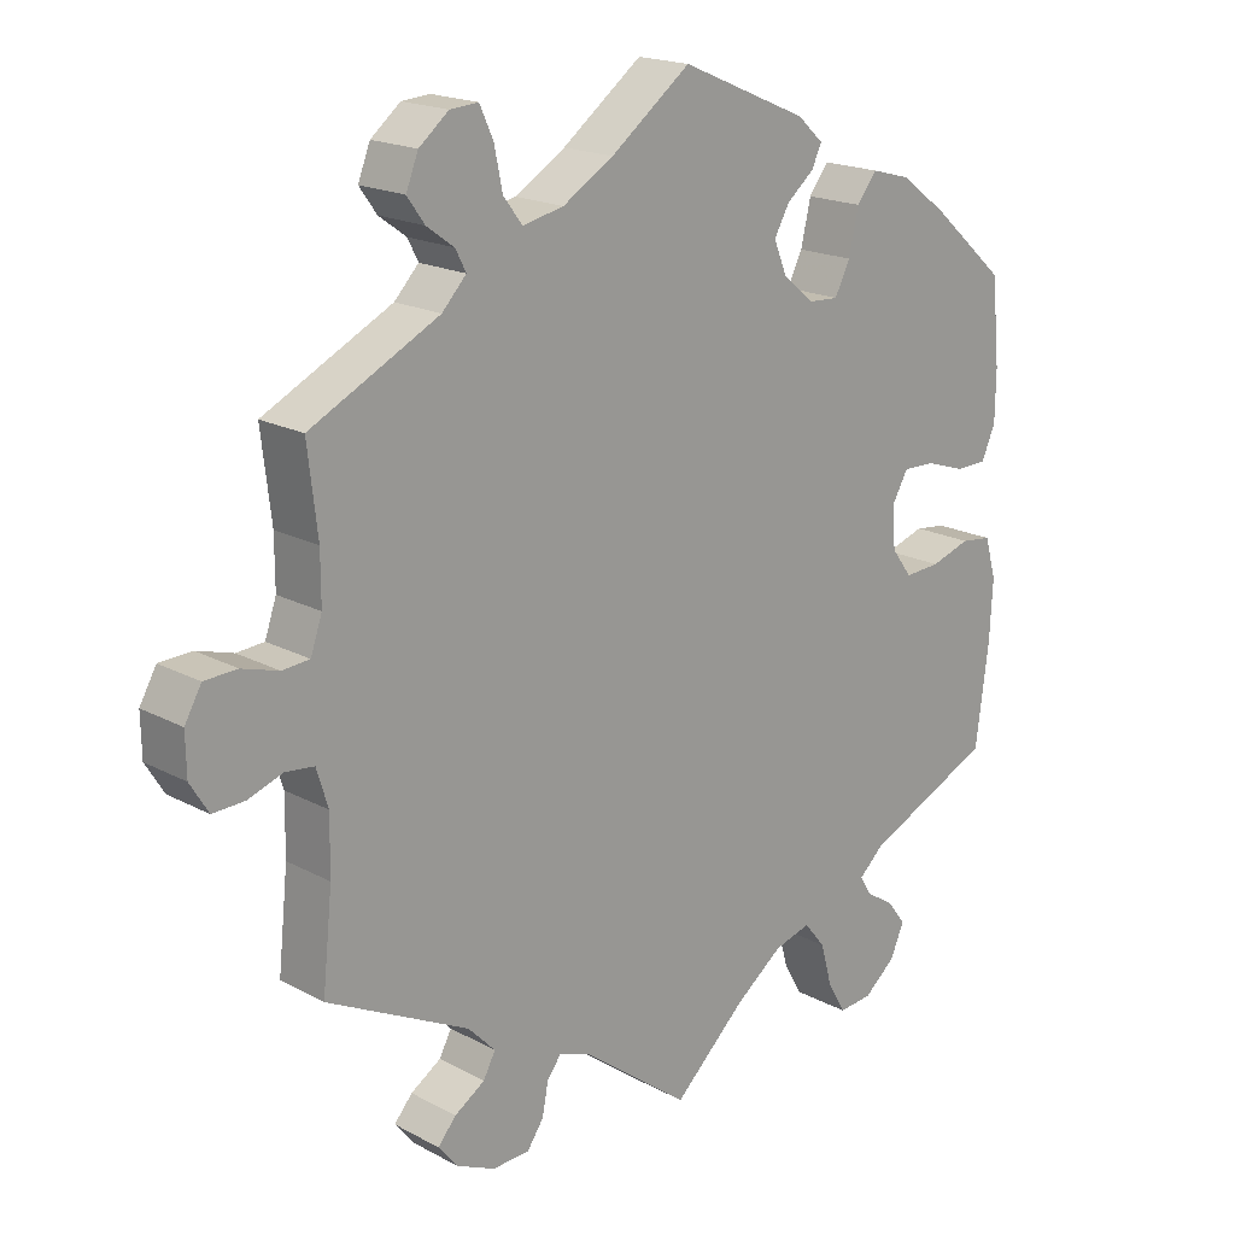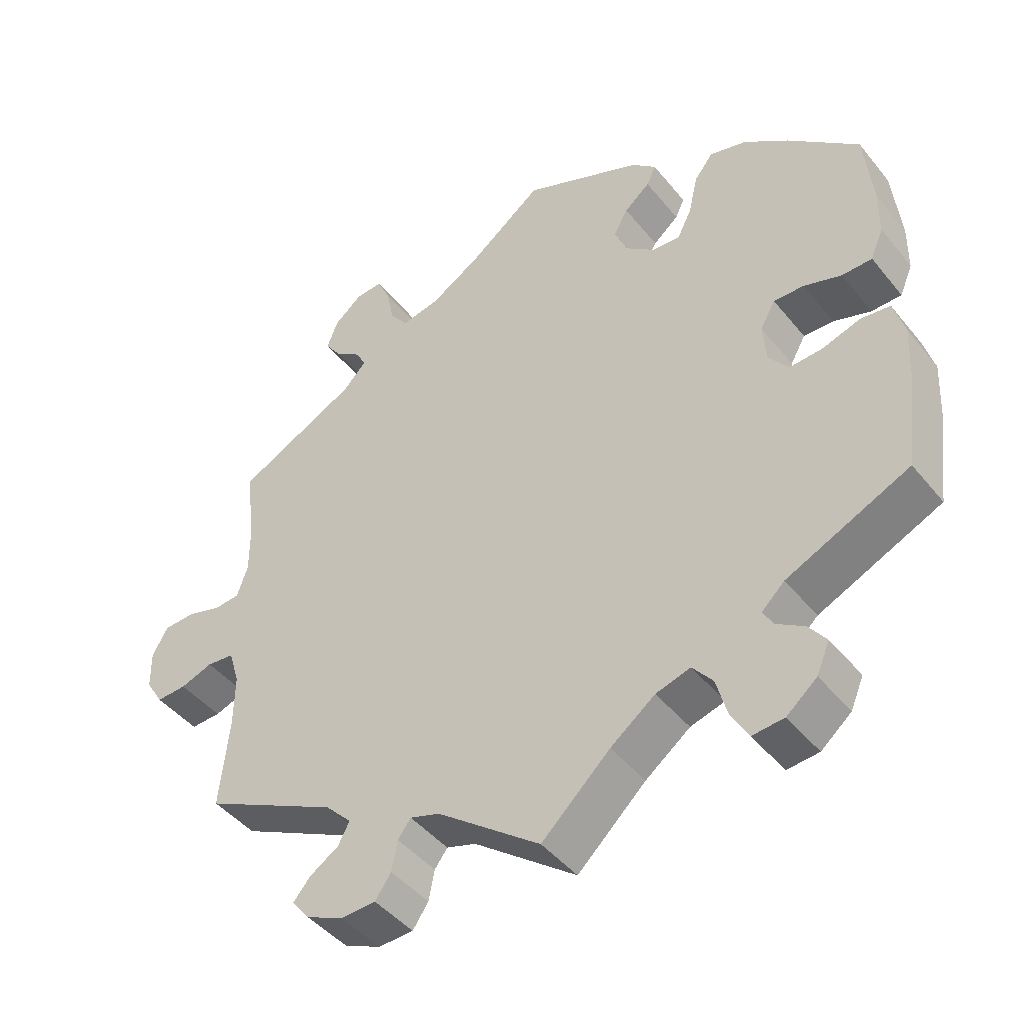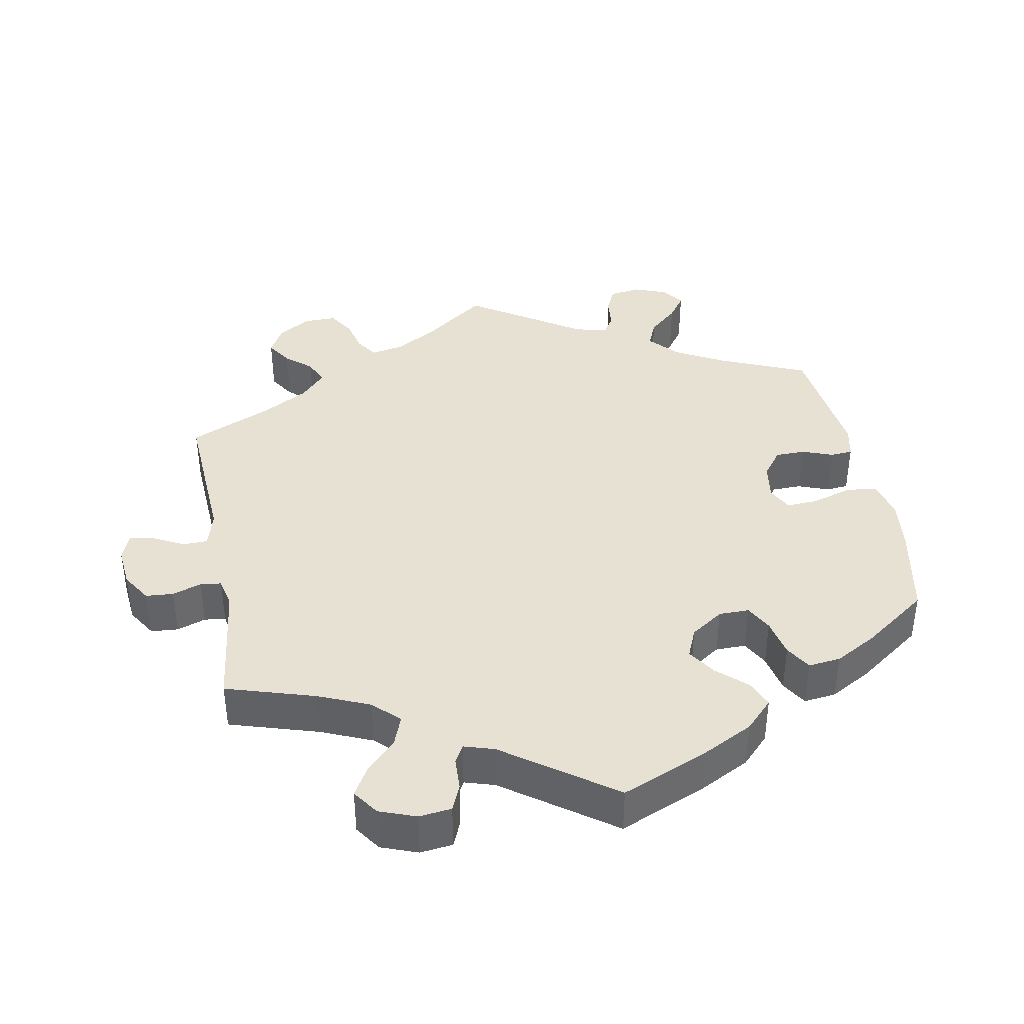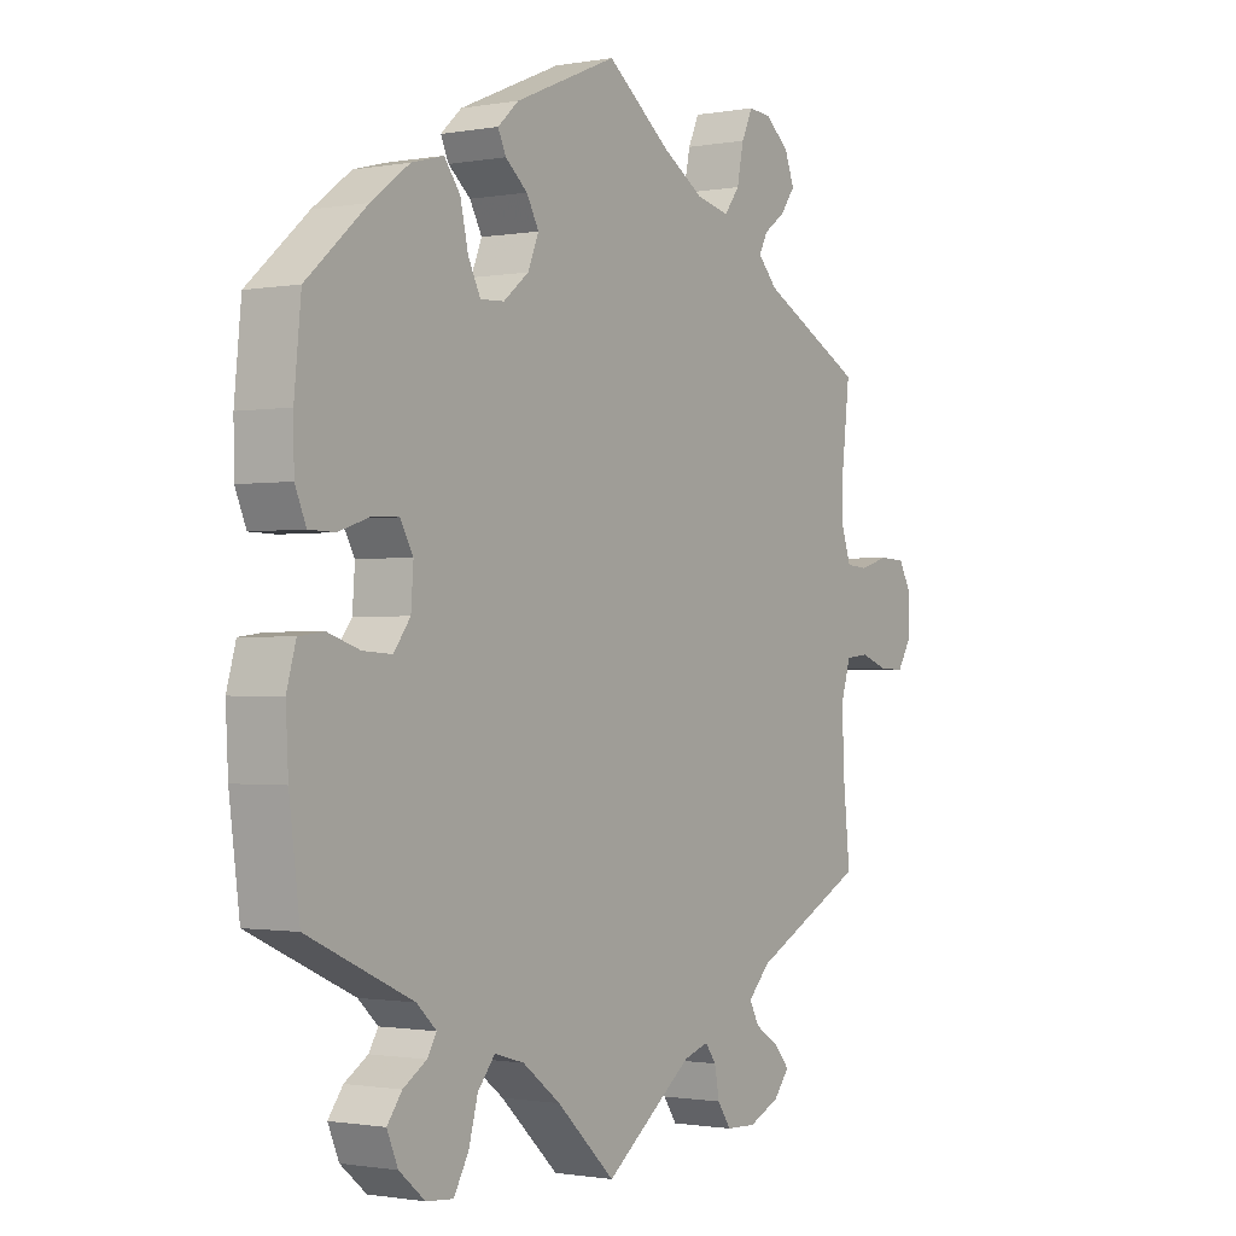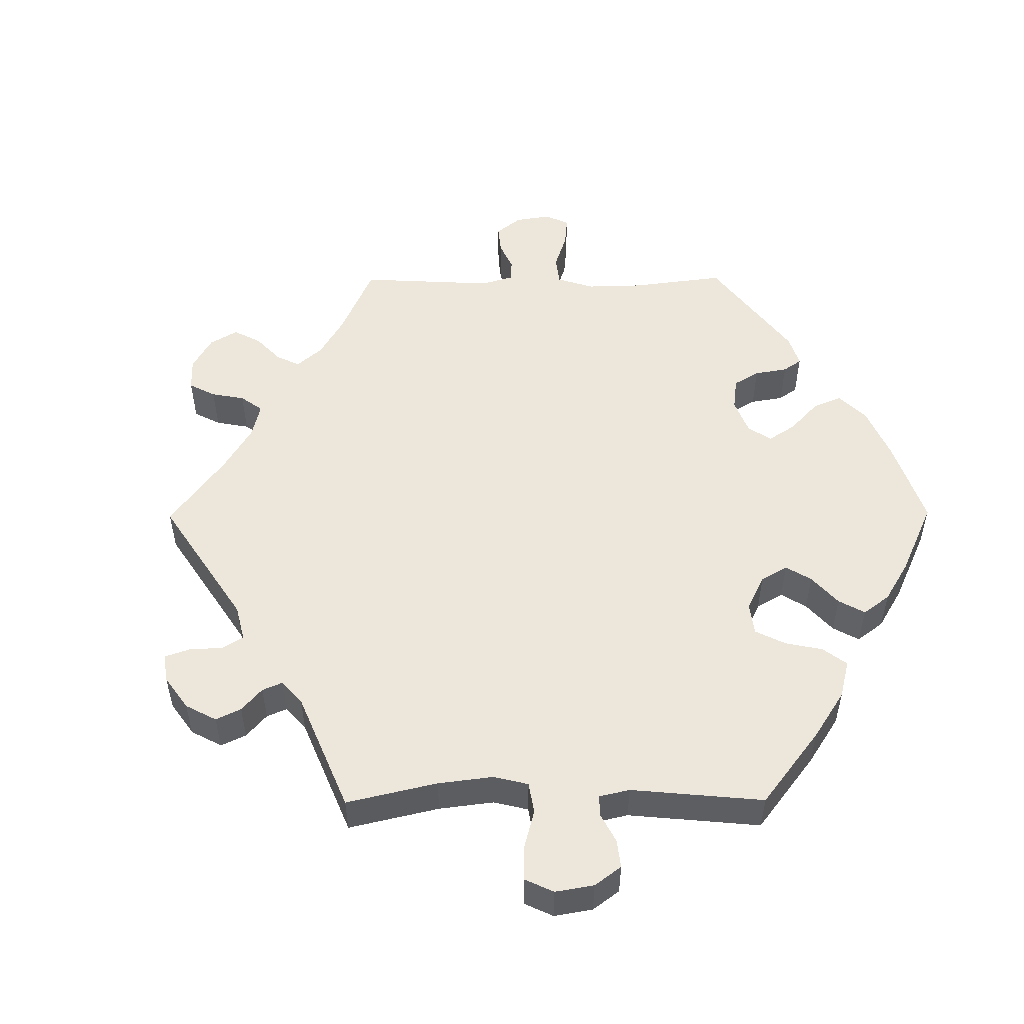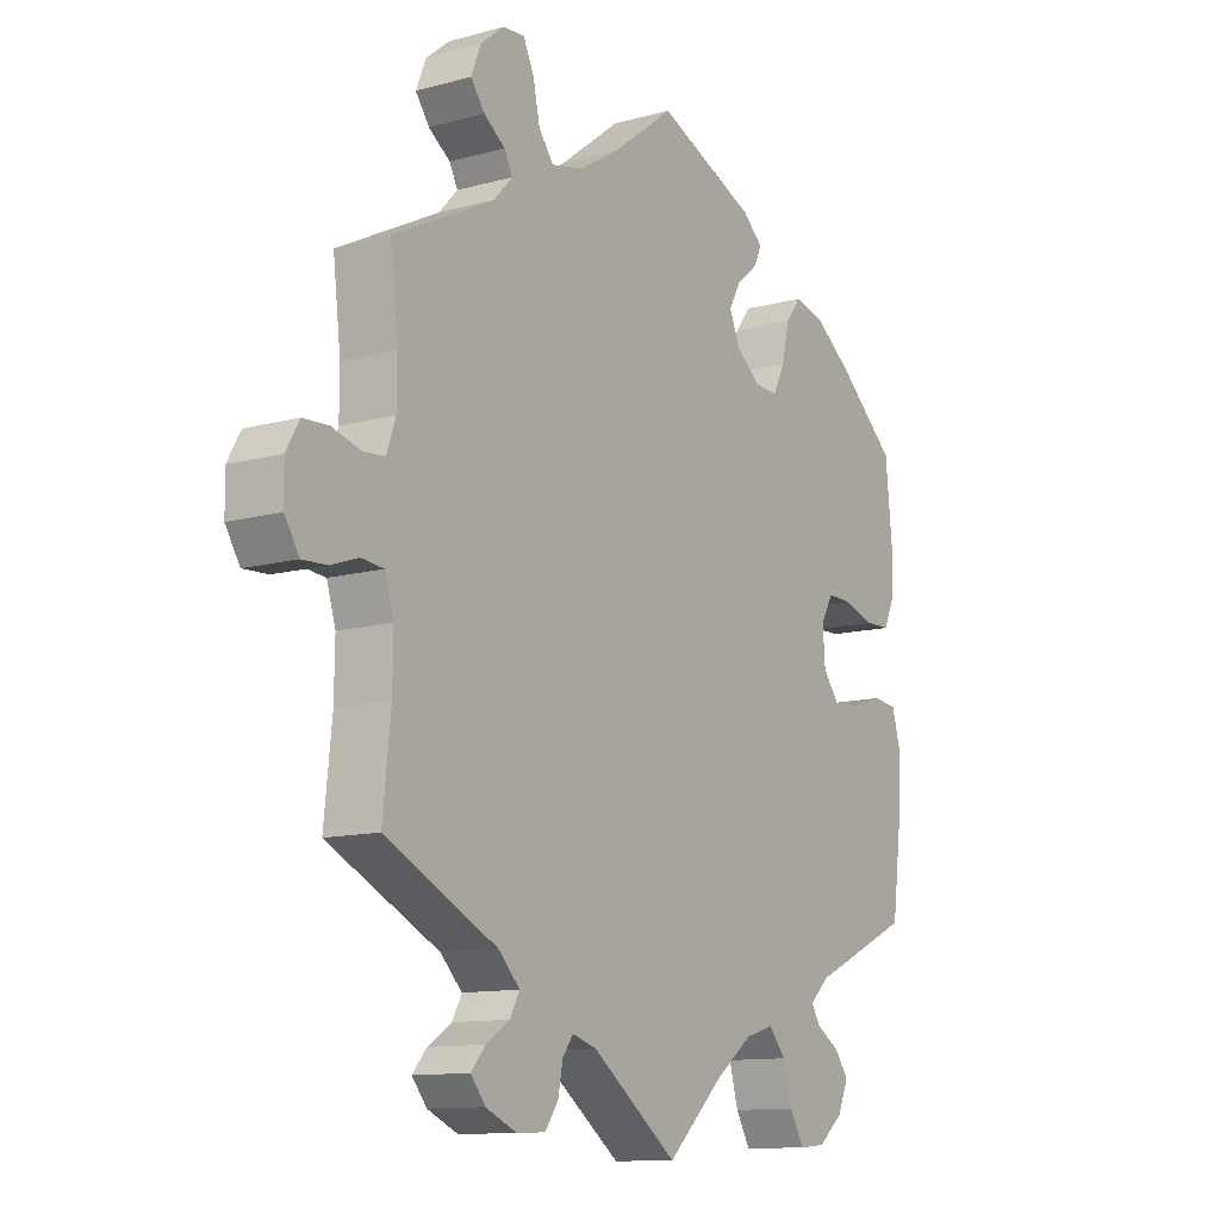
<metadata>
{"format":"obj","ext":"obj","renderer":"f3d","projection":"perspective","resolution":1024,"background":"white","views":[{"elev":18.5,"azim":135.9,"up":"+Z"},{"elev":-44.9,"azim":-143.8,"up":"+Z"},{"elev":39.6,"azim":-130.5,"up":"+Y"},{"elev":-1.1,"azim":-56.5,"up":"+Z"},{"elev":52.0,"azim":-150.4,"up":"+Y"},{"elev":-11.7,"azim":123.5,"up":"+Z"}]}
</metadata>
<code>
v 0.313 0.07 -0.382
v 0.277 0.07 -0.419
v 0.293 0.07 -0.449
v 0.333 0.07 -0.475
v 0.357 0.07 -0.503
v 0.332 0.07 -0.534
v 0.281 0.07 -0.557
v 0.232 0.07 -0.555
v 0.21 0.07 -0.523
v 0.202 0.07 -0.481
v 0.184 0.07 -0.457
v 0.143 0.07 -0.47
v 0 0.07 -0.578
v -0.095 0.07 -0.489
v -0.157 0.07 -0.442
v -0.205 0.07 -0.428
v -0.233 0.07 -0.462
v -0.248 0.07 -0.517
v -0.272 0.07 -0.559
v -0.316 0.07 -0.555
v -0.358 0.07 -0.52
v -0.376 0.07 -0.478
v -0.352 0.07 -0.446
v -0.314 0.07 -0.422
v -0.299 0.07 -0.397
v -0.331 0.07 -0.367
v -0.501 0.07 -0.289
v -0.518 0.07 -0.158
v -0.522 0.07 -0.079
v -0.507 0.07 -0.026
v -0.466 0.07 -0.021
v -0.414 0.07 -0.038
v -0.367 0.07 -0.041
v -0.34 0.07 -0.005
v -0.336 0.07 0.05
v -0.357 0.07 0.087
v -0.399 0.07 0.086
v -0.451 0.07 0.069
v -0.493 0.07 0.07
v -0.511 0.07 0.112
v -0.512 0.07 0.178
v -0.501 0.07 0.289
v -0.403 0.07 0.375
v -0.341 0.07 0.421
v -0.289 0.07 0.435
v -0.263 0.07 0.401
v -0.25 0.07 0.344
v -0.23 0.07 0.304
v -0.191 0.07 0.306
v -0.15 0.07 0.339
v -0.132 0.07 0.382
v -0.152 0.07 0.418
v -0.188 0.07 0.448
v -0.201 0.07 0.476
v -0.167 0.07 0.507
v 0 0.07 0.578
v 0.105 0.07 0.498
v 0.172 0.07 0.457
v 0.226 0.07 0.445
v 0.251 0.07 0.478
v 0.262 0.07 0.531
v 0.28 0.07 0.57
v 0.317 0.07 0.567
v 0.356 0.07 0.535
v 0.372 0.07 0.494
v 0.349 0.07 0.462
v 0.313 0.07 0.436
v 0.299 0.07 0.409
v 0.331 0.07 0.375
v 0.5 0.07 0.289
v 0.487 0.07 0.178
v 0.487 0.07 0.113
v 0.502 0.07 0.069
v 0.538 0.07 0.066
v 0.586 0.07 0.08
v 0.629 0.07 0.078
v 0.651 0.07 0.039
v 0.65 0.07 -0.015
v 0.626 0.07 -0.054
v 0.584 0.07 -0.052
v 0.539 0.07 -0.036
v 0.501 0.07 -0.04
v 0.486 0.07 -0.089
v 0.487 0.07 -0.164
v 0.5 0.07 -0.289
v 0.313 0 -0.382
v 0.277 0 -0.419
v 0.293 0 -0.449
v 0.333 0 -0.475
v 0.357 0 -0.503
v 0.332 0 -0.534
v 0.281 0 -0.557
v 0.232 0 -0.555
v 0.21 0 -0.523
v 0.202 0 -0.481
v 0.184 0 -0.457
v 0.143 0 -0.47
v 0 0 -0.578
v -0.095 0 -0.489
v -0.157 0 -0.442
v -0.205 0 -0.428
v -0.233 0 -0.462
v -0.248 0 -0.517
v -0.272 0 -0.559
v -0.316 0 -0.555
v -0.358 0 -0.52
v -0.376 0 -0.478
v -0.352 0 -0.446
v -0.314 0 -0.422
v -0.299 0 -0.397
v -0.331 0 -0.367
v -0.501 0 -0.289
v -0.518 0 -0.158
v -0.522 0 -0.079
v -0.507 0 -0.026
v -0.466 0 -0.021
v -0.414 0 -0.038
v -0.367 0 -0.041
v -0.34 0 -0.005
v -0.336 0 0.05
v -0.357 0 0.087
v -0.399 0 0.086
v -0.451 0 0.069
v -0.493 0 0.07
v -0.511 0 0.112
v -0.512 0 0.178
v -0.501 0 0.289
v -0.403 0 0.375
v -0.341 0 0.421
v -0.289 0 0.435
v -0.263 0 0.401
v -0.25 0 0.344
v -0.23 0 0.304
v -0.191 0 0.306
v -0.15 0 0.339
v -0.132 0 0.382
v -0.152 0 0.418
v -0.188 0 0.448
v -0.201 0 0.476
v -0.167 0 0.507
v 0 0 0.578
v 0.105 0 0.498
v 0.172 0 0.457
v 0.226 0 0.445
v 0.251 0 0.478
v 0.262 0 0.531
v 0.28 0 0.57
v 0.317 0 0.567
v 0.356 0 0.535
v 0.372 0 0.494
v 0.349 0 0.462
v 0.313 0 0.436
v 0.299 0 0.409
v 0.331 0 0.375
v 0.5 0 0.289
v 0.487 0 0.178
v 0.487 0 0.113
v 0.502 0 0.069
v 0.538 0 0.066
v 0.586 0 0.08
v 0.629 0 0.078
v 0.651 0 0.039
v 0.65 0 -0.015
v 0.626 0 -0.054
v 0.584 0 -0.052
v 0.539 0 -0.036
v 0.501 0 -0.04
v 0.486 0 -0.089
v 0.487 0 -0.164
v 0.5 0 -0.289
f 84 85 1
f 83 84 1 2
f 82 83 2
f 78 79 80 81
f 78 81 82
f 77 78 82
f 74 75 76 77
f 73 74 77 82
f 72 73 82 2
f 69 70 71
f 68 69 71 72
f 64 65 66 67
f 64 67 68
f 63 64 68
f 60 61 62 63
f 60 63 68
f 59 60 68 72
f 54 55 56 57
f 52 53 54 57
f 51 52 57 58
f 50 51 58 59
f 44 45 46 47
f 44 47 48
f 43 44 48
f 42 43 48
f 41 42 48 49
f 37 38 39 40
f 36 37 40 41
f 29 30 31 32
f 29 32 33
f 26 27 28 29
f 25 26 29 33
f 21 22 23 24
f 21 24 25
f 20 21 25
f 17 18 19 20
f 16 17 20 25
f 15 16 25 33
f 12 13 14
f 11 12 14 15
f 7 8 9 10
f 7 10 11
f 6 7 11
f 3 4 5 6
f 2 3 6 11
f 49 50 59 72
f 36 41 49 72
f 35 36 72 2
f 34 35 2 11
f 11 15 33 34
f 86 170 169
f 87 86 169 168
f 87 168 167
f 166 165 164 163
f 167 166 163
f 167 163 162
f 162 161 160 159
f 167 162 159 158
f 87 167 158 157
f 156 155 154
f 157 156 154 153
f 152 151 150 149
f 153 152 149
f 153 149 148
f 148 147 146 145
f 153 148 145
f 157 153 145 144
f 142 141 140 139
f 142 139 138 137
f 143 142 137 136
f 144 143 136 135
f 132 131 130 129
f 133 132 129
f 133 129 128
f 133 128 127
f 134 133 127 126
f 125 124 123 122
f 126 125 122 121
f 117 116 115 114
f 118 117 114
f 114 113 112 111
f 118 114 111 110
f 109 108 107 106
f 110 109 106
f 110 106 105
f 105 104 103 102
f 110 105 102 101
f 118 110 101 100
f 99 98 97
f 100 99 97 96
f 95 94 93 92
f 96 95 92
f 96 92 91
f 91 90 89 88
f 96 91 88 87
f 157 144 135 134
f 157 134 126 121
f 87 157 121 120
f 96 87 120 119
f 119 118 100 96
f 1 86 87 2
f 2 87 88 3
f 3 88 89 4
f 4 89 90 5
f 5 90 91 6
f 6 91 92 7
f 7 92 93 8
f 8 93 94 9
f 9 94 95 10
f 10 95 96 11
f 11 96 97 12
f 12 97 98 13
f 13 98 99 14
f 14 99 100 15
f 15 100 101 16
f 16 101 102 17
f 17 102 103 18
f 18 103 104 19
f 19 104 105 20
f 20 105 106 21
f 21 106 107 22
f 22 107 108 23
f 23 108 109 24
f 24 109 110 25
f 25 110 111 26
f 26 111 112 27
f 27 112 113 28
f 28 113 114 29
f 29 114 115 30
f 30 115 116 31
f 31 116 117 32
f 32 117 118 33
f 33 118 119 34
f 34 119 120 35
f 35 120 121 36
f 36 121 122 37
f 37 122 123 38
f 38 123 124 39
f 39 124 125 40
f 40 125 126 41
f 41 126 127 42
f 42 127 128 43
f 43 128 129 44
f 44 129 130 45
f 45 130 131 46
f 46 131 132 47
f 47 132 133 48
f 48 133 134 49
f 49 134 135 50
f 50 135 136 51
f 51 136 137 52
f 52 137 138 53
f 53 138 139 54
f 54 139 140 55
f 55 140 141 56
f 56 141 142 57
f 57 142 143 58
f 58 143 144 59
f 59 144 145 60
f 60 145 146 61
f 61 146 147 62
f 62 147 148 63
f 63 148 149 64
f 64 149 150 65
f 65 150 151 66
f 66 151 152 67
f 67 152 153 68
f 68 153 154 69
f 69 154 155 70
f 70 155 156 71
f 71 156 157 72
f 72 157 158 73
f 73 158 159 74
f 74 159 160 75
f 75 160 161 76
f 76 161 162 77
f 77 162 163 78
f 78 163 164 79
f 79 164 165 80
f 80 165 166 81
f 81 166 167 82
f 82 167 168 83
f 83 168 169 84
f 84 169 170 85
f 85 170 86 1

</code>
